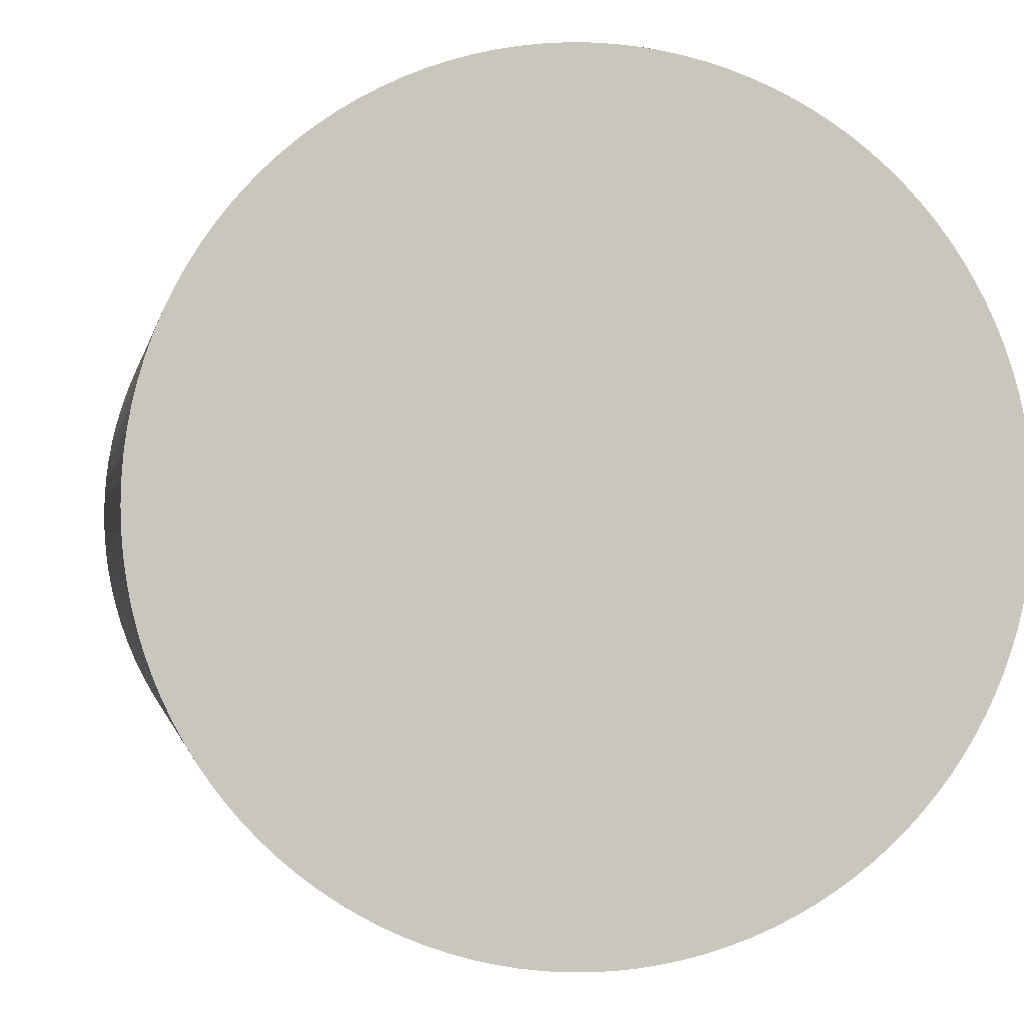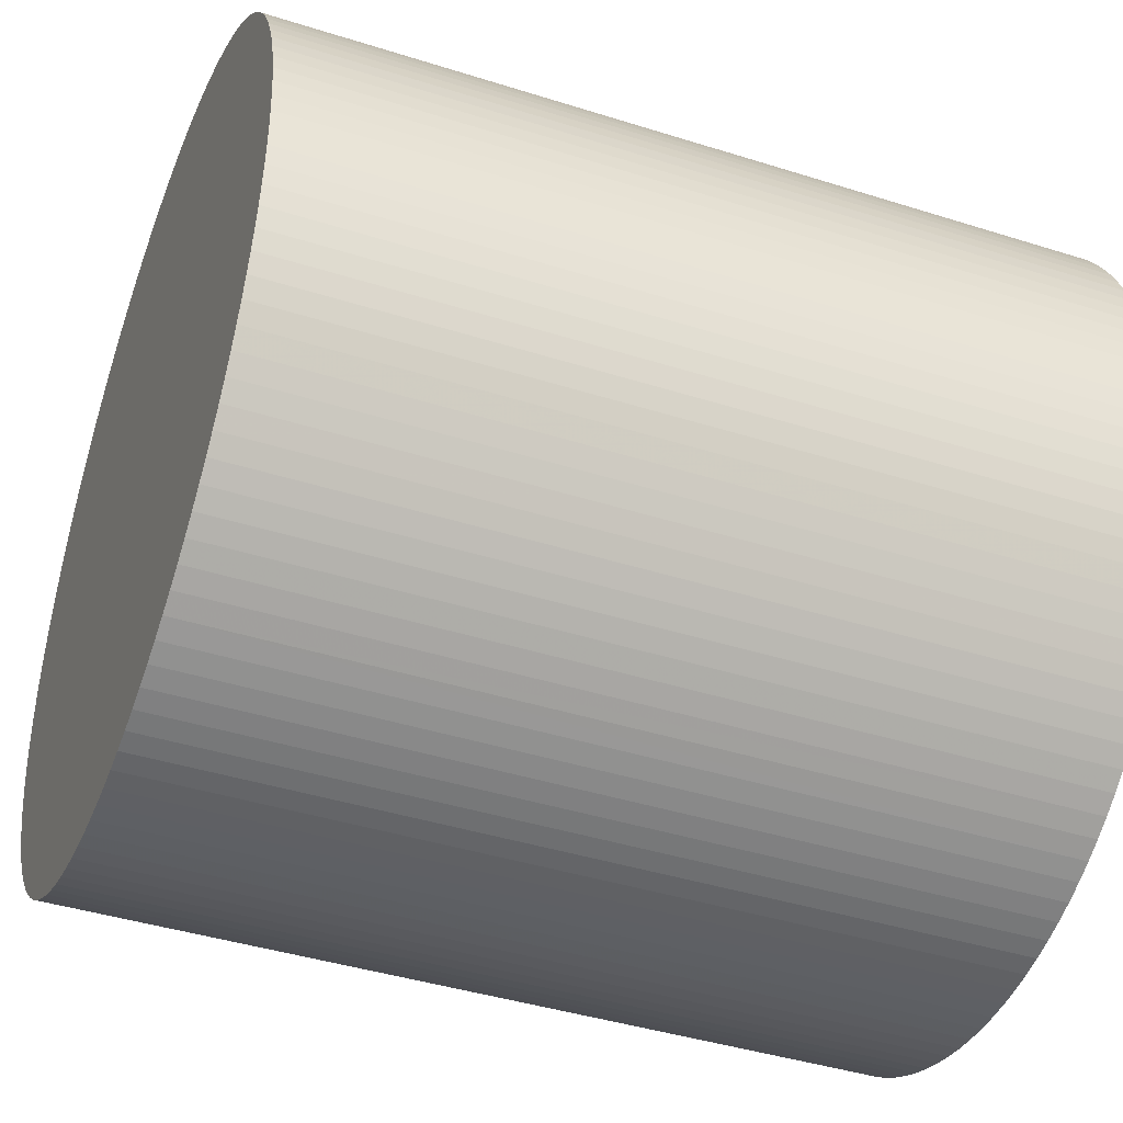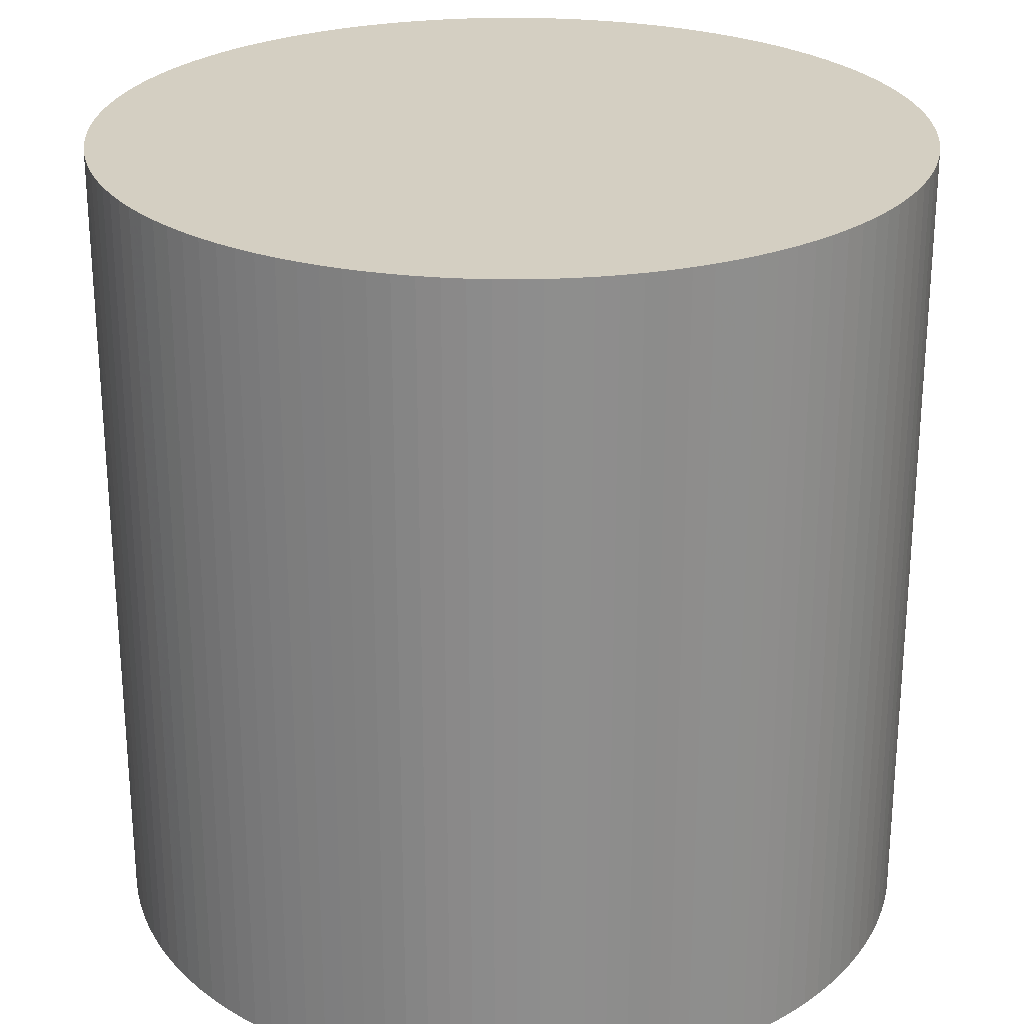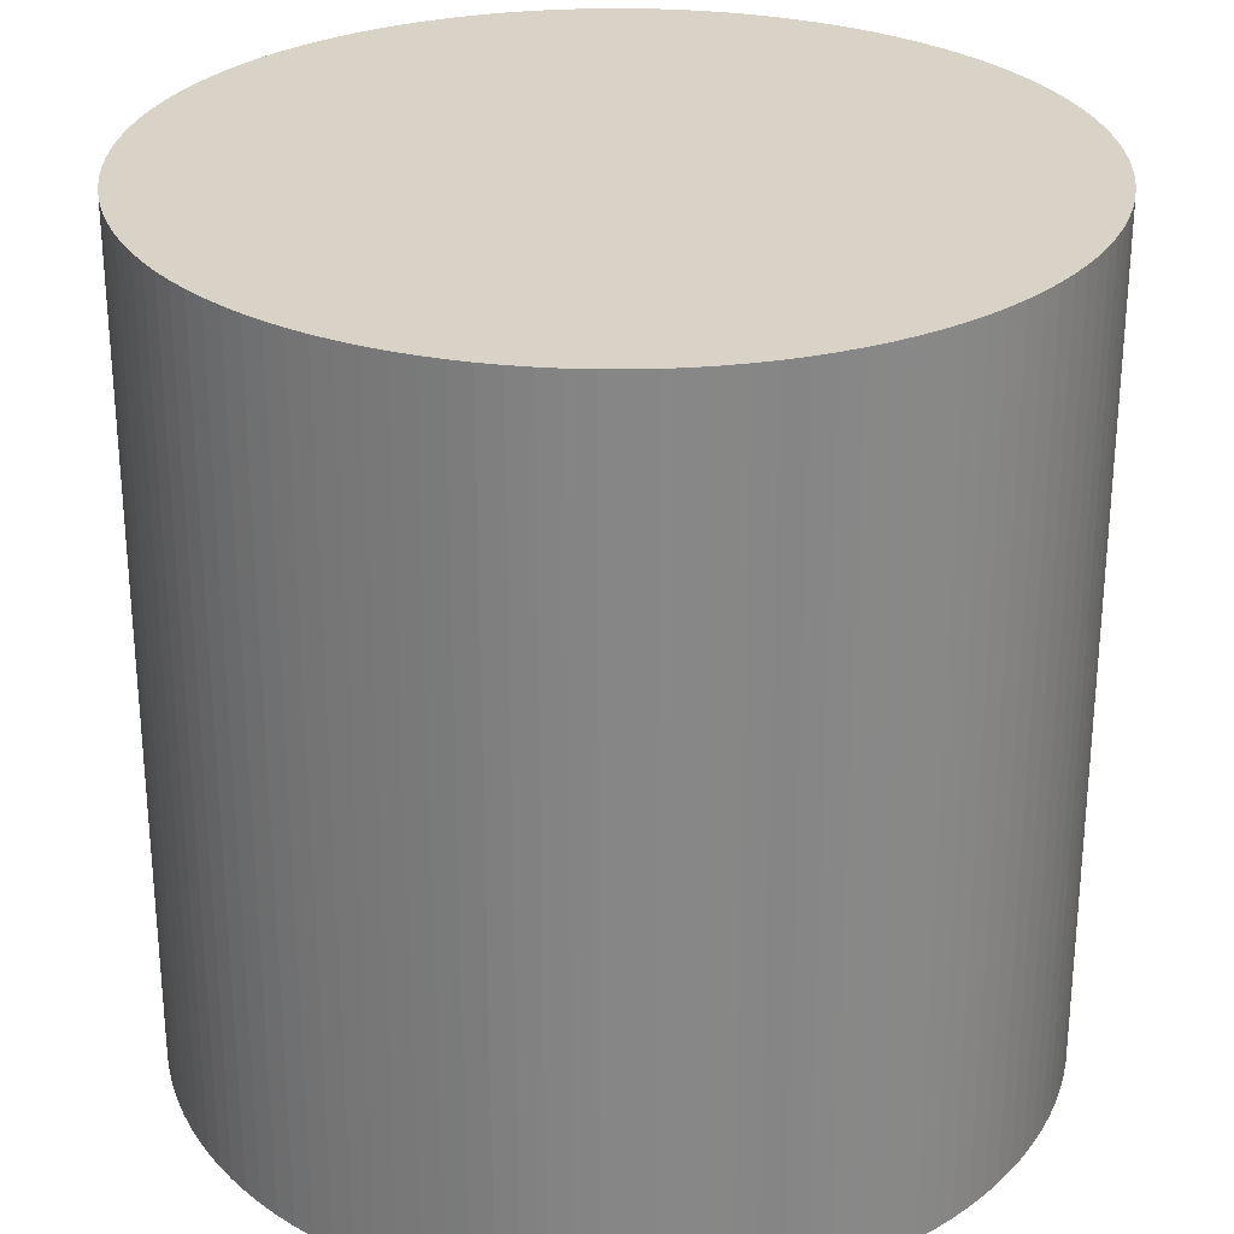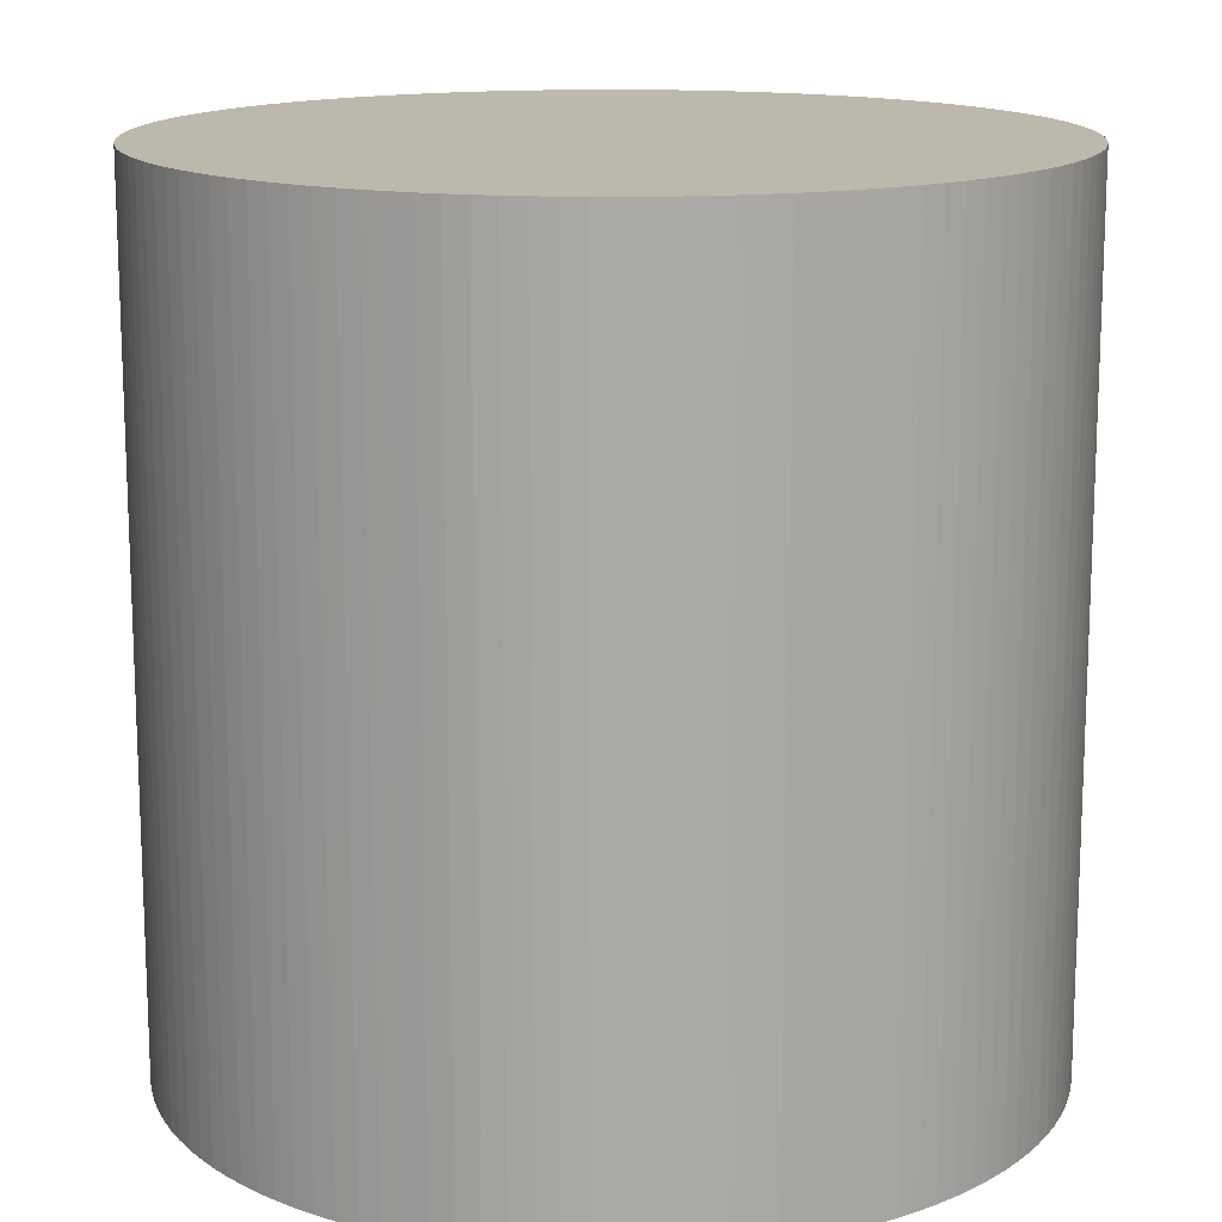
<metadata>
{"format":"obj","ext":"obj","renderer":"f3d","projection":"perspective","resolution":1024,"background":"white","views":[{"elev":-0.7,"azim":170.3,"up":"+Y"},{"elev":-41.5,"azim":69.0,"up":"+Y"},{"elev":25.6,"azim":-0.7,"up":"+Z"},{"elev":28.0,"azim":-112.1,"up":"+Z"},{"elev":14.6,"azim":95.2,"up":"+Z"}]}
</metadata>
<code>
o Object.1
v -56.01 -27.08 -2e-06
v -56.01 -27.08 40
v -55.98 -26.03 -2e-06
v -55.98 -26.03 40
v -55.9 -24.99 40
v -55.9 -24.99 -2e-06
v -55.76 -23.95 -2e-06
v -55.76 -23.95 40
v -55.57 -22.92 -2e-06
v -55.57 -22.92 40
v -55.32 -21.9 -2e-06
v -55.32 -21.9 40
v -55.03 -20.9 40
v -55.03 -20.9 -2e-06
v -54.68 -19.91 -2e-06
v -54.68 -19.91 40
v -54.28 -18.94 -2e-06
v -54.28 -18.94 40
v -53.83 -18 -2e-06
v -53.83 -18 40
v -53.33 -17.08 -2e-06
v -53.33 -17.08 40
v -52.78 -16.19 -2e-06
v -52.78 -16.19 40
v -52.19 -15.32 -2e-06
v -52.19 -15.32 40
v -51.55 -14.49 -2e-06
v -51.55 -14.49 40
v -50.87 -13.7 -2e-06
v -50.87 -13.7 40
v -50.15 -12.94 -2e-06
v -50.15 -12.94 40
v -49.39 -12.22 -2e-06
v -49.39 -12.22 40
v -48.59 -11.54 40
v -48.59 -11.54 -2e-06
v -47.76 -10.9 40
v -47.76 -10.9 -2e-06
v -46.9 -10.31 40
v -46.9 -10.31 -2e-06
v -46.01 -9.759 -2e-06
v -46.01 -9.759 40
v -45.09 -9.26 -2e-06
v -45.09 -9.26 40
v -44.14 -8.809 -2e-06
v -44.14 -8.809 40
v -43.17 -8.408 40
v -43.17 -8.408 -2e-06
v -42.19 -8.059 -2e-06
v -42.19 -8.059 40
v -41.18 -7.761 40
v -41.18 -7.761 -2e-06
v -40.16 -7.517 -2e-06
v -40.16 -7.517 40
v -39.13 -7.326 -2e-06
v -39.13 -7.326 40
v -38.1 -7.189 -2e-06
v -38.1 -7.189 40
v -37.05 -7.107 40
v -37.05 -7.107 -2e-06
v -36.01 -7.08 -2e-06
v -36.01 -7.08 40
v -34.96 -7.107 40
v -34.96 -7.107 -2e-06
v -33.92 -7.189 -2e-06
v -33.92 -7.189 40
v -32.88 -7.326 -2e-06
v -32.88 -7.326 40
v -31.85 -7.517 -2e-06
v -31.85 -7.517 40
v -30.83 -7.761 -2e-06
v -30.83 -7.761 40
v -29.83 -8.059 -2e-06
v -29.83 -8.059 40
v -28.84 -8.408 40
v -28.84 -8.408 -2e-06
v -27.87 -8.809 -2e-06
v -27.87 -8.809 40
v -26.93 -9.26 -2e-06
v -26.93 -9.26 40
v -26.01 -9.759 40
v -26.01 -9.759 -2e-06
v -25.11 -10.31 -2e-06
v -25.11 -10.31 40
v -24.25 -10.9 40
v -24.25 -10.9 -2e-06
v -23.42 -11.54 -2e-06
v -23.42 -11.54 40
v -22.62 -12.22 -2e-06
v -22.62 -12.22 40
v -21.86 -12.94 -2e-06
v -21.86 -12.94 40
v -21.14 -13.7 40
v -21.14 -13.7 -2e-06
v -20.46 -14.49 -2e-06
v -20.46 -14.49 40
v -19.83 -15.32 -2e-06
v -19.83 -15.32 40
v -19.23 -16.19 40
v -19.23 -16.19 -2e-06
v -18.69 -17.08 -2e-06
v -18.69 -17.08 40
v -18.19 -18 40
v -18.19 -18 -2e-06
v -17.73 -18.94 -2e-06
v -17.73 -18.94 40
v -17.33 -19.91 40
v -17.33 -19.91 -2e-06
v -16.98 -20.9 -2e-06
v -16.98 -20.9 40
v -16.69 -21.9 40
v -16.69 -21.9 -2e-06
v -16.44 -22.92 -2e-06
v -16.44 -22.92 40
v -16.25 -23.95 40
v -16.25 -23.95 -2e-06
v -16.12 -24.99 -2e-06
v -16.12 -24.99 40
v -16.03 -26.03 -2e-06
v -16.03 -26.03 40
v -16.01 -27.08 -2e-06
v -16.01 -27.08 40
v -16.03 -28.13 40
v -16.03 -28.13 -2e-06
v -16.12 -29.17 -2e-06
v -16.12 -29.17 40
v -16.25 -30.21 -2e-06
v -16.25 -30.21 40
v -16.44 -31.24 -2e-06
v -16.44 -31.24 40
v -16.69 -32.26 -2e-06
v -16.69 -32.26 40
v -16.98 -33.26 -2e-06
v -16.98 -33.26 40
v -17.33 -34.25 -2e-06
v -17.33 -34.25 40
v -17.73 -35.21 -2e-06
v -17.73 -35.21 40
v -18.19 -36.16 -2e-06
v -18.19 -36.16 40
v -18.69 -37.08 -2e-06
v -18.69 -37.08 40
v -19.23 -37.97 -2e-06
v -19.23 -37.97 40
v -19.83 -38.84 40
v -19.83 -38.84 -2e-06
v -20.46 -39.67 -2e-06
v -20.46 -39.67 40
v -21.14 -40.46 40
v -21.14 -40.46 -2e-06
v -21.86 -41.22 -2e-06
v -21.86 -41.22 40
v -22.62 -41.94 -2e-06
v -22.62 -41.94 40
v -23.42 -42.62 40
v -23.42 -42.62 -2e-06
v -24.25 -43.26 -2e-06
v -24.25 -43.26 40
v -25.11 -43.85 -2e-06
v -25.11 -43.85 40
v -26.01 -44.4 40
v -26.01 -44.4 -2e-06
v -26.93 -44.9 -2e-06
v -26.93 -44.9 40
v -27.87 -45.35 -2e-06
v -27.87 -45.35 40
v -28.84 -45.75 -2e-06
v -28.84 -45.75 40
v -29.83 -46.1 -2e-06
v -29.83 -46.1 40
v -30.83 -46.4 40
v -30.83 -46.4 -2e-06
v -31.85 -46.64 -2e-06
v -31.85 -46.64 40
v -32.88 -46.83 -2e-06
v -32.88 -46.83 40
v -33.92 -46.97 -2e-06
v -33.92 -46.97 40
v -34.96 -47.05 -2e-06
v -34.96 -47.05 40
v -36.01 -47.08 -2e-06
v -36.01 -47.08 40
v -37.05 -47.05 -2e-06
v -37.05 -47.05 40
v -38.1 -46.97 -2e-06
v -38.1 -46.97 40
v -39.13 -46.83 -2e-06
v -39.13 -46.83 40
v -40.16 -46.64 -2e-06
v -40.16 -46.64 40
v -41.18 -46.4 40
v -41.18 -46.4 -2e-06
v -42.19 -46.1 -2e-06
v -42.19 -46.1 40
v -43.17 -45.75 -2e-06
v -43.17 -45.75 40
v -44.14 -45.35 -2e-06
v -44.14 -45.35 40
v -45.09 -44.9 -2e-06
v -45.09 -44.9 40
v -46.01 -44.4 40
v -46.01 -44.4 -2e-06
v -46.9 -43.85 -2e-06
v -46.9 -43.85 40
v -47.76 -43.26 40
v -47.76 -43.26 -2e-06
v -48.59 -42.62 -2e-06
v -48.59 -42.62 40
v -49.39 -41.94 -2e-06
v -49.39 -41.94 40
v -50.15 -41.22 -2e-06
v -50.15 -41.22 40
v -50.87 -40.46 40
v -50.87 -40.46 -2e-06
v -51.55 -39.67 -2e-06
v -51.55 -39.67 40
v -52.19 -38.84 -2e-06
v -52.19 -38.84 40
v -52.78 -37.97 40
v -52.78 -37.97 -2e-06
v -53.33 -37.08 -2e-06
v -53.33 -37.08 40
v -53.83 -36.16 -2e-06
v -53.83 -36.16 40
v -54.28 -35.21 40
v -54.28 -35.21 -2e-06
v -54.68 -34.25 -2e-06
v -54.68 -34.25 40
v -55.03 -33.26 -2e-06
v -55.03 -33.26 40
v -55.32 -32.26 -2e-06
v -55.32 -32.26 40
v -55.57 -31.24 40
v -55.57 -31.24 -2e-06
v -55.76 -30.21 -2e-06
v -55.76 -30.21 40
v -55.9 -29.17 40
v -55.9 -29.17 -2e-06
v -55.98 -28.13 -2e-06
v -55.98 -28.13 40
f 1 2 3
f 1 3 137
f 139 1 137
f 137 138 139
f 139 138 140
f 139 140 141
f 141 239 139
f 238 239 141
f 143 238 141
f 141 142 143
f 143 142 144
f 144 145 143
f 145 146 143
f 146 235 143
f 234 235 146
f 147 234 146
f 231 234 147
f 150 231 147
f 149 150 147
f 148 149 147
f 147 145 148
f 148 145 84
f 81 148 84
f 83 81 84
f 84 85 83
f 85 86 83
f 86 55 83
f 55 57 83
f 83 57 82
f 57 60 82
f 82 60 79
f 81 82 79
f 80 81 79
f 79 78 80
f 78 152 80
f 152 149 80
f 151 149 152
f 151 152 153
f 153 227 151
f 227 229 151
f 151 229 150
f 227 228 229
f 229 228 230
f 229 230 231
f 231 230 232
f 232 233 231
f 233 232 237
f 236 233 237
f 236 237 235
f 237 238 235
f 235 233 236
f 237 232 240
f 239 237 240
f 239 240 1
f 232 230 240
f 240 230 2
f 230 228 2
f 2 228 4
f 228 225 4
f 4 225 5
f 4 5 3
f 5 6 3
f 3 6 135
f 135 6 133
f 133 134 135
f 135 134 136
f 135 136 137
f 136 134 96
f 93 136 96
f 95 93 96
f 95 96 97
f 97 43 95
f 43 45 95
f 95 45 94
f 45 48 94
f 94 48 91
f 93 94 91
f 92 93 91
f 91 90 92
f 90 140 92
f 142 140 90
f 88 142 90
f 89 88 90
f 87 88 89
f 89 52 87
f 52 53 87
f 87 53 86
f 52 51 53
f 53 51 54
f 53 54 55
f 55 54 56
f 54 176 56
f 176 174 56
f 56 174 58
f 57 56 58
f 58 59 57
f 58 171 59
f 171 170 59
f 59 170 62
f 61 59 62
f 62 63 61
f 63 64 61
f 61 64 77
f 79 61 77
f 77 64 76
f 76 75 77
f 77 75 78
f 75 154 78
f 155 154 75
f 74 155 75
f 74 75 73
f 73 72 74
f 72 158 74
f 160 158 72
f 70 160 72
f 71 70 72
f 69 70 71
f 67 69 71
f 73 67 71
f 65 67 73
f 76 65 73
f 65 66 67
f 67 66 68
f 66 164 68
f 164 161 68
f 68 161 70
f 163 161 164
f 163 164 165
f 165 215 163
f 215 217 163
f 163 217 162
f 217 220 162
f 162 220 159
f 161 162 159
f 160 161 159
f 220 221 159
f 159 221 157
f 157 158 159
f 157 155 158
f 156 155 157
f 157 223 156
f 223 226 156
f 156 226 153
f 225 226 223
f 224 225 223
f 223 222 224
f 224 222 8
f 5 224 8
f 7 5 8
f 7 8 9
f 7 9 131
f 133 7 131
f 131 132 133
f 131 130 132
f 132 130 99
f 98 132 99
f 98 99 97
f 99 100 97
f 100 41 97
f 40 41 100
f 101 40 100
f 38 40 101
f 104 38 101
f 103 104 101
f 102 103 101
f 101 99 102
f 102 128 103
f 128 126 103
f 103 126 106
f 105 103 106
f 106 107 105
f 107 108 105
f 108 33 105
f 33 36 105
f 105 36 104
f 35 36 33
f 34 35 33
f 33 32 34
f 32 198 34
f 198 196 34
f 197 196 198
f 197 198 199
f 197 199 181
f 183 197 181
f 181 182 183
f 183 182 184
f 183 184 185
f 185 195 183
f 193 195 185
f 187 193 185
f 185 186 187
f 187 186 188
f 187 188 189
f 189 192 187
f 191 192 189
f 190 191 189
f 191 190 39
f 37 191 39
f 37 39 38
f 37 38 36
f 194 191 37
f 35 194 37
f 196 194 35
f 195 194 196
f 193 191 194
f 39 190 42
f 41 39 42
f 41 42 43
f 43 42 44
f 42 188 44
f 190 188 42
f 192 191 193
f 189 188 190
f 188 186 44
f 44 186 46
f 45 44 46
f 46 47 45
f 46 184 47
f 186 184 46
f 192 193 187
f 193 194 195
f 185 184 186
f 184 182 47
f 47 182 50
f 49 47 50
f 50 51 49
f 50 180 51
f 180 178 51
f 179 178 180
f 179 180 181
f 177 178 179
f 179 202 177
f 202 203 177
f 177 203 175
f 175 176 177
f 203 206 175
f 175 206 173
f 173 174 175
f 173 171 174
f 172 171 173
f 173 207 172
f 207 209 172
f 172 209 169
f 209 211 169
f 169 211 167
f 167 168 169
f 169 168 170
f 167 166 168
f 168 166 63
f 63 166 66
f 165 166 167
f 167 214 165
f 211 214 167
f 213 214 211
f 212 213 211
f 211 210 212
f 212 210 20
f 18 212 20
f 19 18 20
f 19 20 21
f 19 21 119
f 121 19 119
f 119 120 121
f 121 120 122
f 122 123 121
f 123 124 121
f 124 17 121
f 15 17 124
f 125 15 124
f 14 15 125
f 127 14 125
f 125 126 127
f 125 123 126
f 11 14 127
f 129 11 127
f 127 128 129
f 129 128 130
f 9 11 129
f 9 10 11
f 11 10 12
f 12 13 11
f 12 218 13
f 218 216 13
f 13 216 16
f 15 13 16
f 216 213 16
f 16 213 18
f 17 16 18
f 215 213 216
f 217 216 218
f 218 219 217
f 219 218 12
f 10 219 12
f 222 219 10
f 221 219 222
f 13 14 11
f 14 13 15
f 15 16 17
f 124 123 125
f 123 122 107
f 107 122 110
f 109 107 110
f 110 111 109
f 111 112 109
f 112 29 109
f 29 31 109
f 109 31 108
f 29 30 31
f 31 30 32
f 30 200 32
f 201 200 30
f 28 201 30
f 204 201 28
f 26 204 28
f 27 26 28
f 27 28 29
f 25 26 27
f 25 27 113
f 116 25 113
f 115 116 113
f 114 115 113
f 113 111 114
f 111 118 114
f 120 118 111
f 115 114 118
f 117 115 118
f 117 118 119
f 116 115 117
f 117 23 116
f 21 23 117
f 21 22 23
f 23 22 24
f 23 24 25
f 22 208 24
f 208 205 24
f 24 205 26
f 207 205 208
f 206 205 207
f 210 208 22
f 209 208 210
f 23 25 116
f 113 27 112
f 25 24 26
f 205 204 26
f 204 205 203
f 203 201 204
f 200 201 199
f 201 202 199
f 29 28 30
f 27 29 112
f 112 111 113
f 110 120 111
f 122 120 110
f 119 118 120
f 17 19 121
f 119 21 117
f 21 20 22
f 17 18 19
f 20 210 22
f 213 212 18
f 214 213 215
f 209 210 211
f 207 208 209
f 171 172 169
f 206 207 173
f 205 206 203
f 202 201 203
f 199 202 179
f 177 176 178
f 48 47 49
f 182 180 50
f 181 180 182
f 195 197 183
f 181 199 179
f 199 198 200
f 195 196 197
f 200 198 32
f 31 32 33
f 34 196 35
f 35 37 36
f 31 33 108
f 108 107 109
f 106 123 107
f 126 123 106
f 127 126 128
f 130 128 102
f 104 103 105
f 36 38 104
f 39 40 38
f 40 39 41
f 100 99 101
f 134 132 98
f 99 130 102
f 129 130 131
f 131 9 129
f 9 8 10
f 8 222 10
f 221 222 223
f 226 225 227
f 155 156 153
f 221 223 157
f 220 219 221
f 219 220 217
f 215 216 217
f 214 215 165
f 165 164 166
f 162 161 163
f 166 164 66
f 65 63 66
f 67 68 69
f 69 68 70
f 161 160 70
f 159 158 160
f 71 72 73
f 158 155 74
f 154 155 153
f 75 76 73
f 64 65 76
f 64 63 65
f 62 168 63
f 60 59 61
f 170 168 62
f 170 171 169
f 174 171 58
f 175 174 176
f 178 176 54
f 51 178 54
f 51 52 49
f 49 52 89
f 91 49 89
f 87 85 88
f 85 144 88
f 89 90 91
f 92 138 93
f 48 49 91
f 47 48 45
f 43 44 45
f 41 43 97
f 97 96 98
f 94 93 95
f 138 136 93
f 96 134 98
f 133 132 134
f 6 7 133
f 6 5 7
f 225 224 5
f 227 225 228
f 226 227 153
f 153 152 154
f 154 152 78
f 77 78 79
f 80 149 81
f 60 61 79
f 59 60 57
f 55 56 57
f 53 55 86
f 86 85 87
f 82 81 83
f 84 145 85
f 149 148 81
f 150 149 151
f 229 231 150
f 233 234 231
f 234 233 235
f 146 145 147
f 145 144 85
f 144 142 88
f 235 238 143
f 238 237 239
f 141 140 142
f 140 138 92
f 137 136 138
f 239 1 139
f 137 3 135
f 3 2 4
f 1 240 2

</code>
